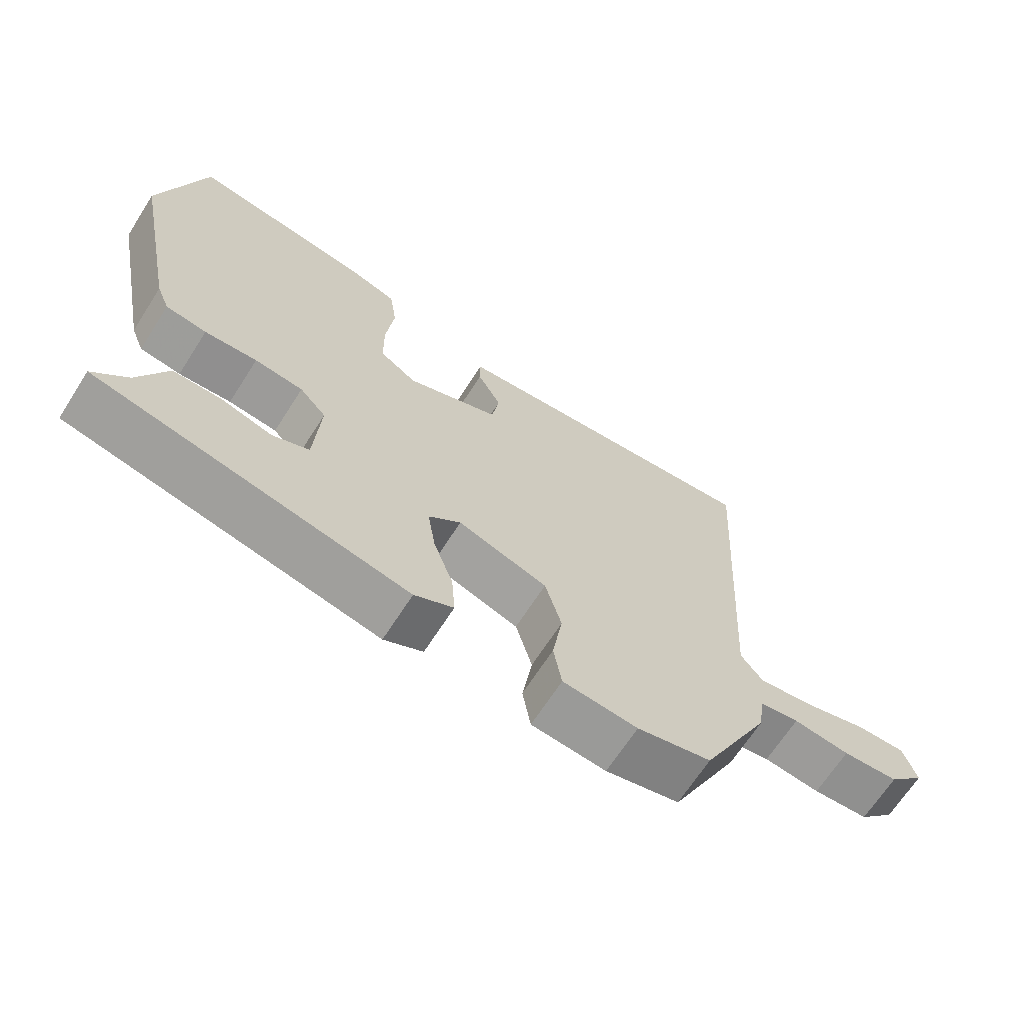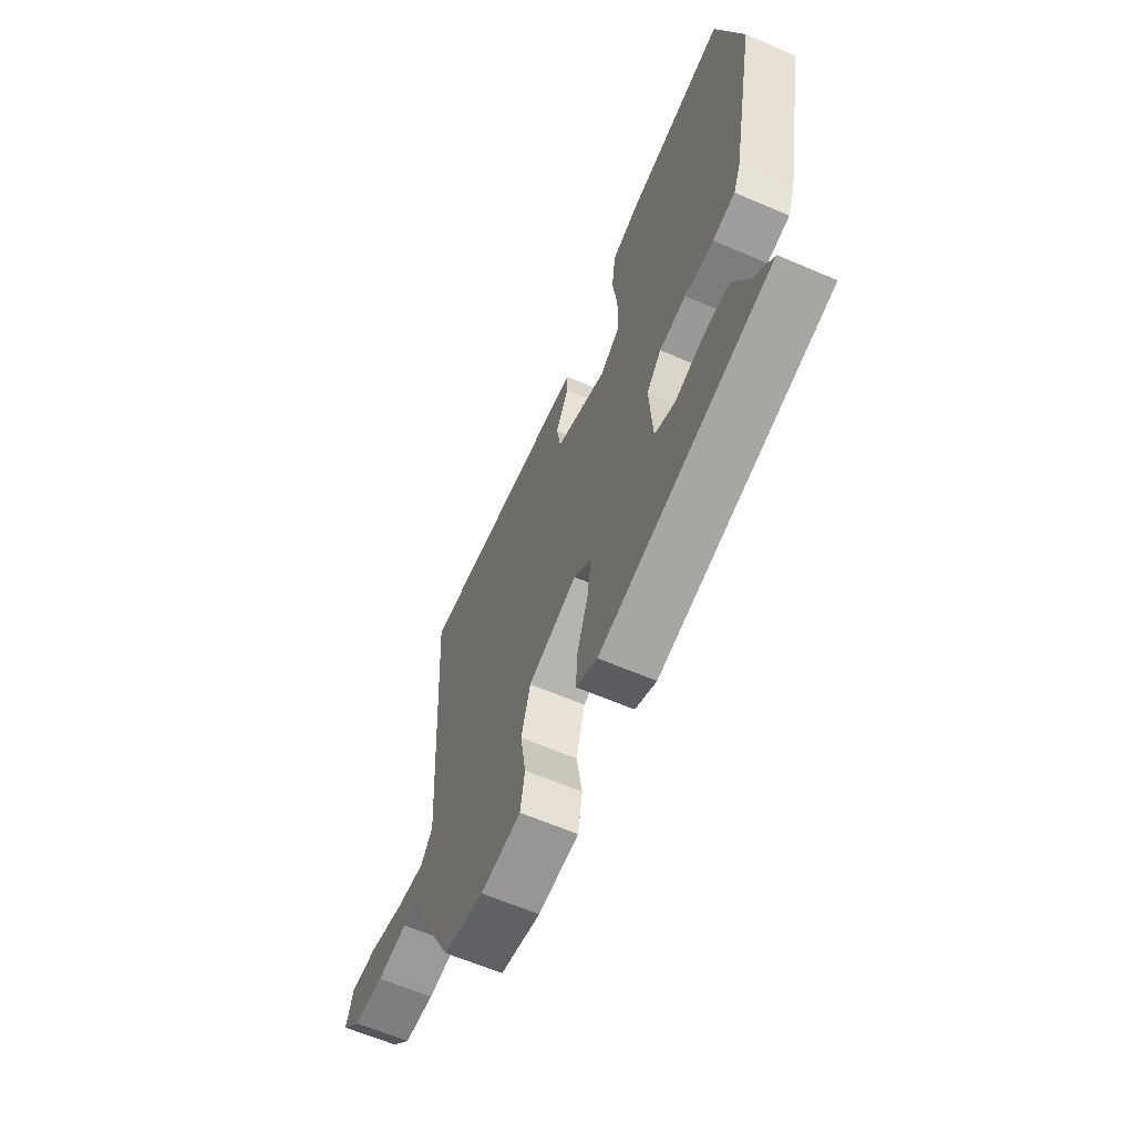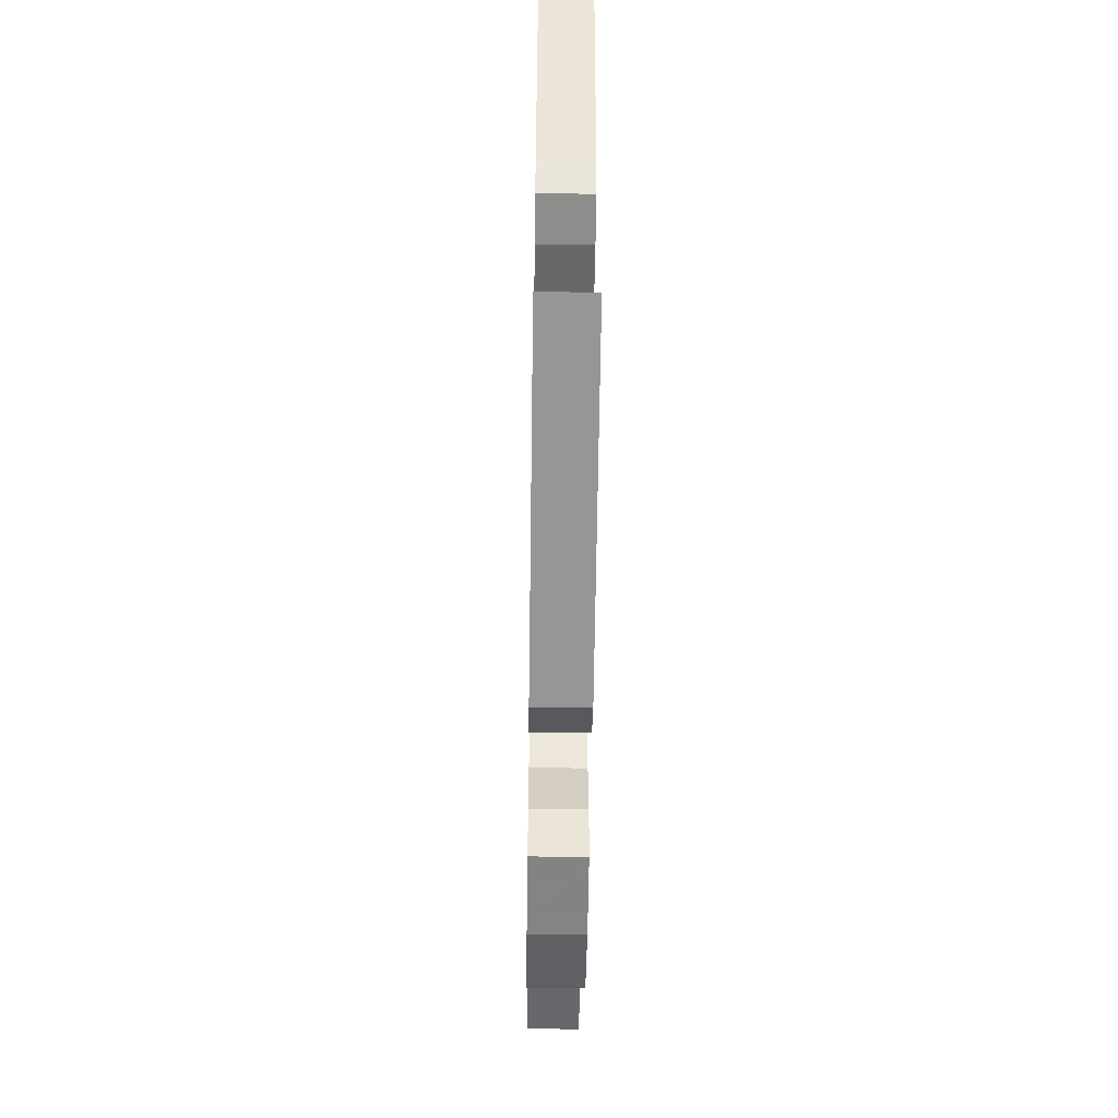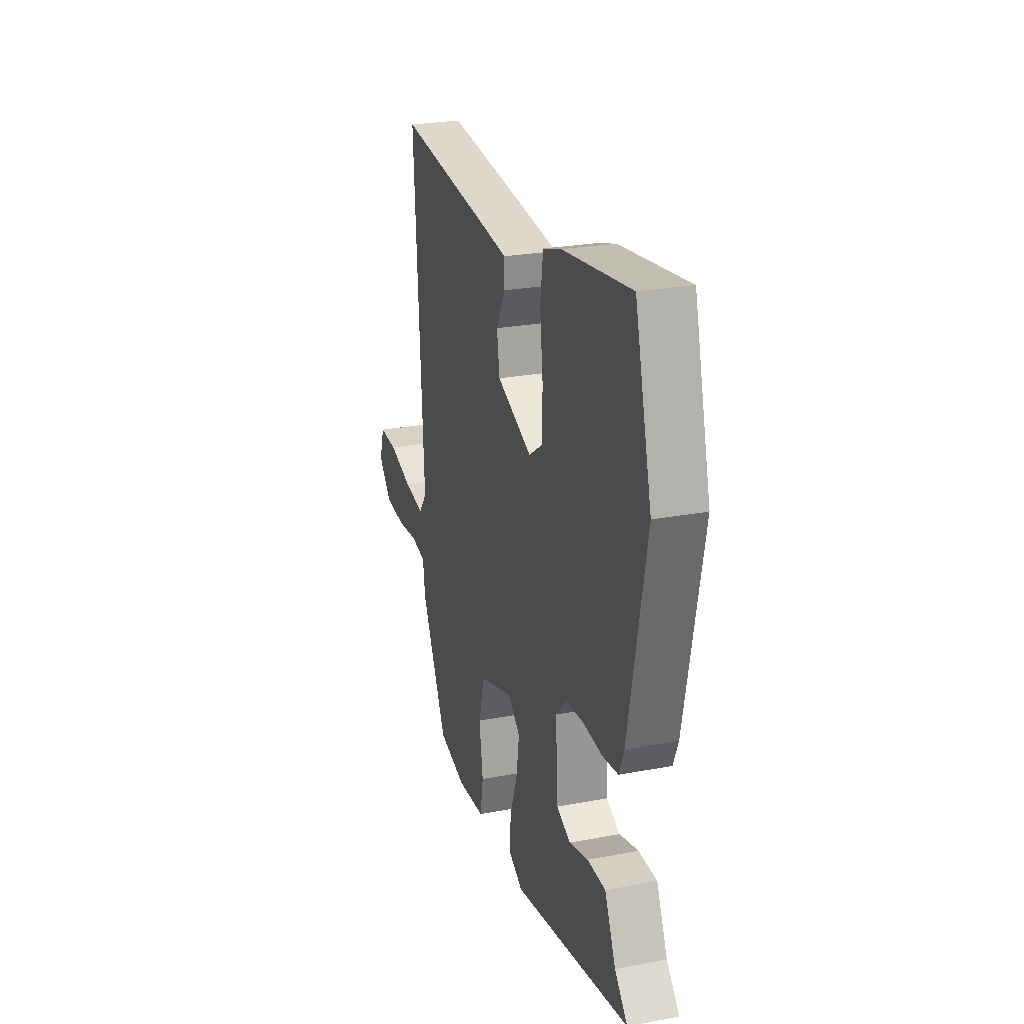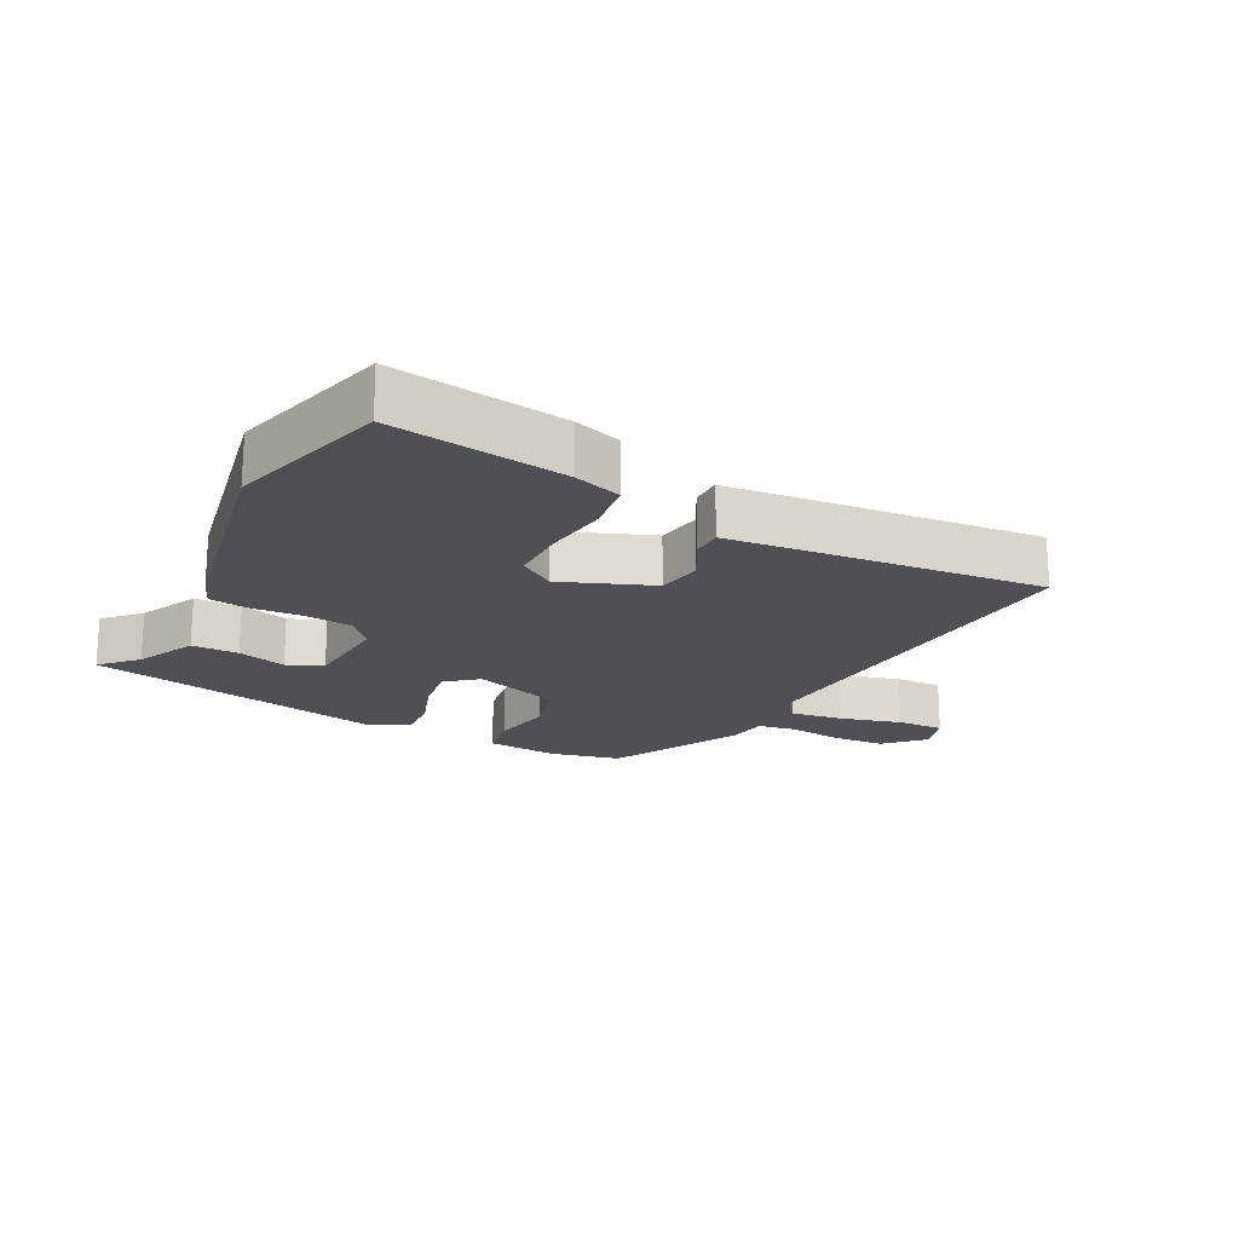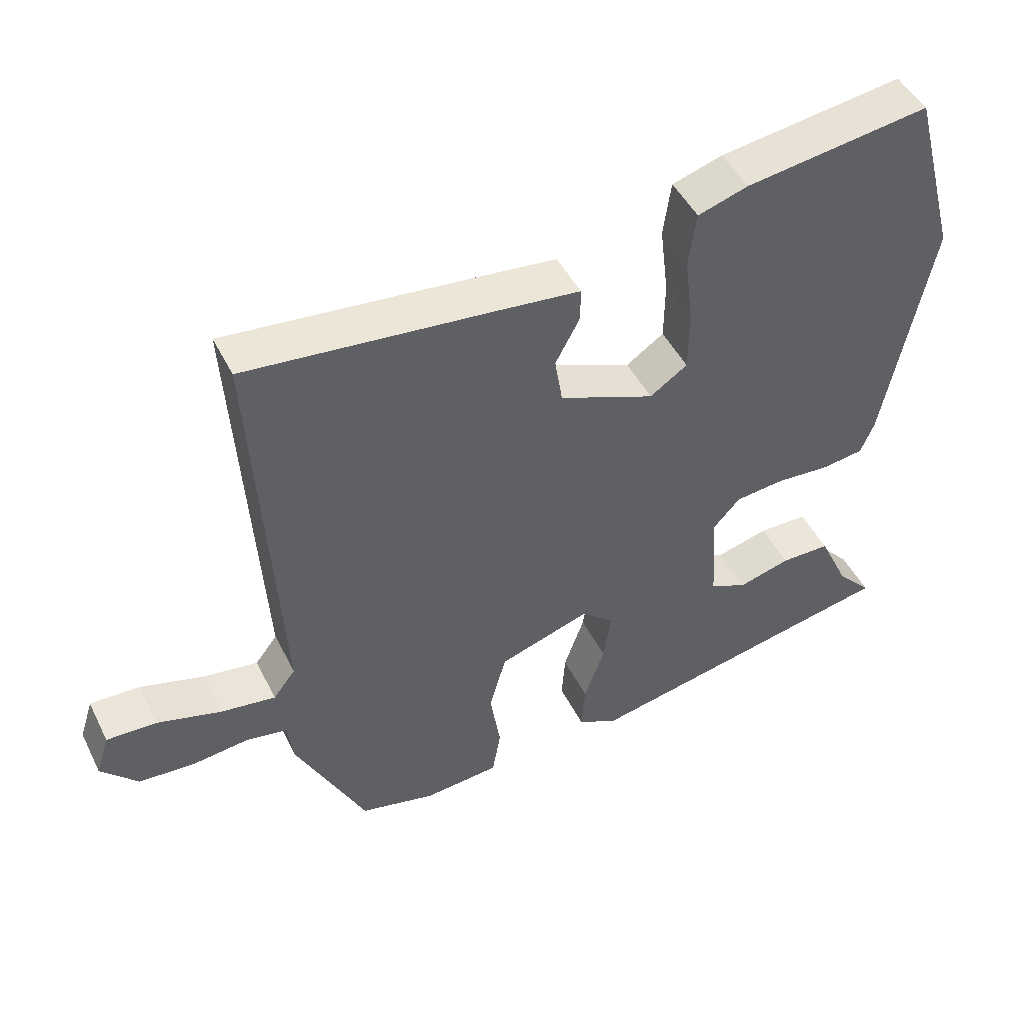
<metadata>
{"format":"obj","ext":"obj","renderer":"f3d","projection":"perspective","resolution":1024,"background":"white","views":[{"elev":-67.1,"azim":-32.6,"up":"+Z"},{"elev":-62.8,"azim":-113.5,"up":"+Z"},{"elev":-56.0,"azim":-90.8,"up":"+Z"},{"elev":25.6,"azim":-106.8,"up":"+Z"},{"elev":-19.4,"azim":-27.6,"up":"+Y"},{"elev":46.9,"azim":154.5,"up":"+Z"}]}
</metadata>
<code>
v 0.373 0.07 -0.474
v 0.265 0.07 -0.499
v 0.156 0.07 -0.489
v 0.144 0.07 -0.419
v 0.159 0.07 -0.325
v 0.135 0.07 -0.239
v 0.004 0.07 -0.195
v -0.043 0.07 -0.234
v -0.032 0.07 -0.307
v -0.003 0.07 -0.39
v 0.002 0.07 -0.458
v -0.055 0.07 -0.487
v -0.512 0.07 -0.39
v -0.462 0.07 -0.337
v -0.419 0.07 -0.245
v -0.348 0.07 -0.245
v -0.274 0.07 -0.266
v -0.22 0.07 -0.243
v -0.211 0.07 -0.105
v -0.25 0.07 -0.062
v -0.321 0.07 -0.054
v -0.398 0.07 -0.059
v -0.458 0.07 -0.05
v -0.477 0.07 -0.003
v -0.544 0.07 0.335
v -0.478 0.07 0.581
v -0.214 0.07 0.542
v -0.142 0.07 0.519
v -0.131 0.07 0.44
v -0.143 0.07 0.34
v -0.142 0.07 0.255
v -0.088 0.07 0.218
v 0.049 0.07 0.272
v 0.06 0.07 0.34
v 0.025 0.07 0.406
v 0.025 0.07 0.453
v 0.142 0.07 0.465
v 0.498 0.07 0.499
v 0.462 0.07 -0.088
v 0.494 0.07 -0.13
v 0.573 0.07 -0.119
v 0.666 0.07 -0.093
v 0.738 0.07 -0.091
v 0.757 0.07 -0.151
v 0.704 0.07 -0.206
v 0.623 0.07 -0.211
v 0.541 0.07 -0.201
v 0.483 0.07 -0.211
v 0.474 0.07 -0.274
v 0.373 0 -0.474
v 0.265 0 -0.499
v 0.156 0 -0.489
v 0.144 0 -0.419
v 0.159 0 -0.325
v 0.135 0 -0.239
v 0.004 0 -0.195
v -0.043 0 -0.234
v -0.032 0 -0.307
v -0.003 0 -0.39
v 0.002 0 -0.458
v -0.055 0 -0.487
v -0.512 0 -0.39
v -0.462 0 -0.337
v -0.419 0 -0.245
v -0.348 0 -0.245
v -0.274 0 -0.266
v -0.22 0 -0.243
v -0.211 0 -0.105
v -0.25 0 -0.062
v -0.321 0 -0.054
v -0.398 0 -0.059
v -0.458 0 -0.05
v -0.477 0 -0.003
v -0.544 0 0.335
v -0.478 0 0.581
v -0.214 0 0.542
v -0.142 0 0.519
v -0.131 0 0.44
v -0.143 0 0.34
v -0.142 0 0.255
v -0.088 0 0.218
v 0.049 0 0.272
v 0.06 0 0.34
v 0.025 0 0.406
v 0.025 0 0.453
v 0.142 0 0.465
v 0.498 0 0.499
v 0.462 0 -0.088
v 0.494 0 -0.13
v 0.573 0 -0.119
v 0.666 0 -0.093
v 0.738 0 -0.091
v 0.757 0 -0.151
v 0.704 0 -0.206
v 0.623 0 -0.211
v 0.541 0 -0.201
v 0.483 0 -0.211
v 0.474 0 -0.274
f 3 4 5
f 2 3 5
f 1 2 5
f 49 1 5
f 48 49 5
f 45 46 47
f 44 45 47
f 43 44 47
f 42 43 47
f 41 42 47
f 40 41 47 48
f 48 5 6
f 40 48 6
f 39 40 6
f 37 38 39
f 36 37 39
f 35 36 39
f 34 35 39
f 39 6 7
f 34 39 7
f 33 34 7
f 28 29 30
f 27 28 30
f 26 27 30
f 25 26 30
f 24 25 30
f 23 24 30
f 22 23 30
f 21 22 30
f 20 21 30 31
f 19 20 31 32
f 14 15 16 17
f 13 14 17
f 12 13 17
f 11 12 17
f 10 11 17
f 9 10 17
f 8 9 17 18
f 19 32 33
f 18 19 33
f 8 18 33
f 7 8 33
f 54 53 52
f 54 52 51
f 54 51 50
f 54 50 98
f 54 98 97
f 96 95 94
f 96 94 93
f 96 93 92
f 96 92 91
f 96 91 90
f 97 96 90 89
f 55 54 97
f 55 97 89
f 55 89 88
f 88 87 86
f 88 86 85
f 88 85 84
f 88 84 83
f 56 55 88
f 56 88 83
f 56 83 82
f 79 78 77
f 79 77 76
f 79 76 75
f 79 75 74
f 79 74 73
f 79 73 72
f 79 72 71
f 79 71 70
f 80 79 70 69
f 81 80 69 68
f 66 65 64 63
f 66 63 62
f 66 62 61
f 66 61 60
f 66 60 59
f 66 59 58
f 67 66 58 57
f 82 81 68
f 82 68 67
f 82 67 57
f 82 57 56
f 1 50 51 2
f 2 51 52 3
f 3 52 53 4
f 4 53 54 5
f 5 54 55 6
f 6 55 56 7
f 7 56 57 8
f 8 57 58 9
f 9 58 59 10
f 10 59 60 11
f 11 60 61 12
f 12 61 62 13
f 13 62 63 14
f 14 63 64 15
f 15 64 65 16
f 16 65 66 17
f 17 66 67 18
f 18 67 68 19
f 19 68 69 20
f 20 69 70 21
f 21 70 71 22
f 22 71 72 23
f 23 72 73 24
f 24 73 74 25
f 25 74 75 26
f 26 75 76 27
f 27 76 77 28
f 28 77 78 29
f 29 78 79 30
f 30 79 80 31
f 31 80 81 32
f 32 81 82 33
f 33 82 83 34
f 34 83 84 35
f 35 84 85 36
f 36 85 86 37
f 37 86 87 38
f 38 87 88 39
f 39 88 89 40
f 40 89 90 41
f 41 90 91 42
f 42 91 92 43
f 43 92 93 44
f 44 93 94 45
f 45 94 95 46
f 46 95 96 47
f 47 96 97 48
f 48 97 98 49
f 49 98 50 1

</code>
